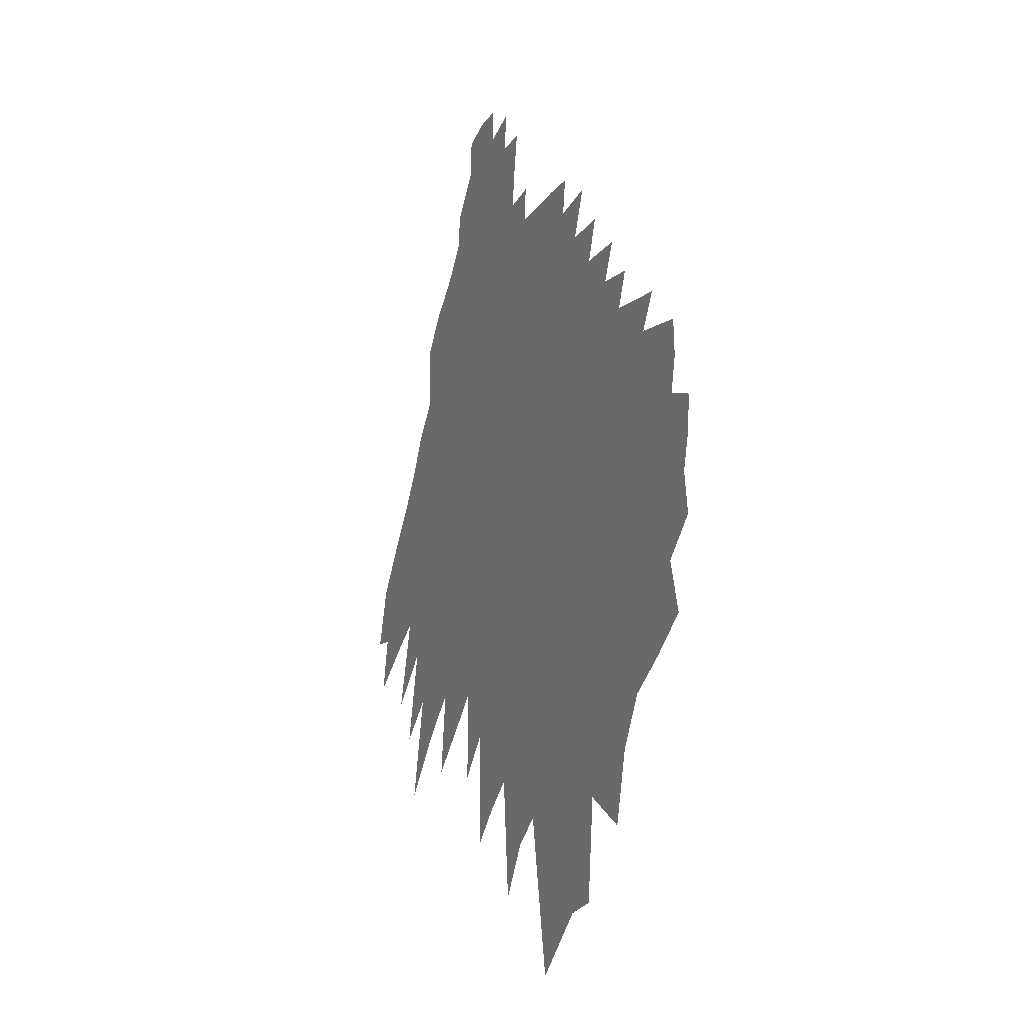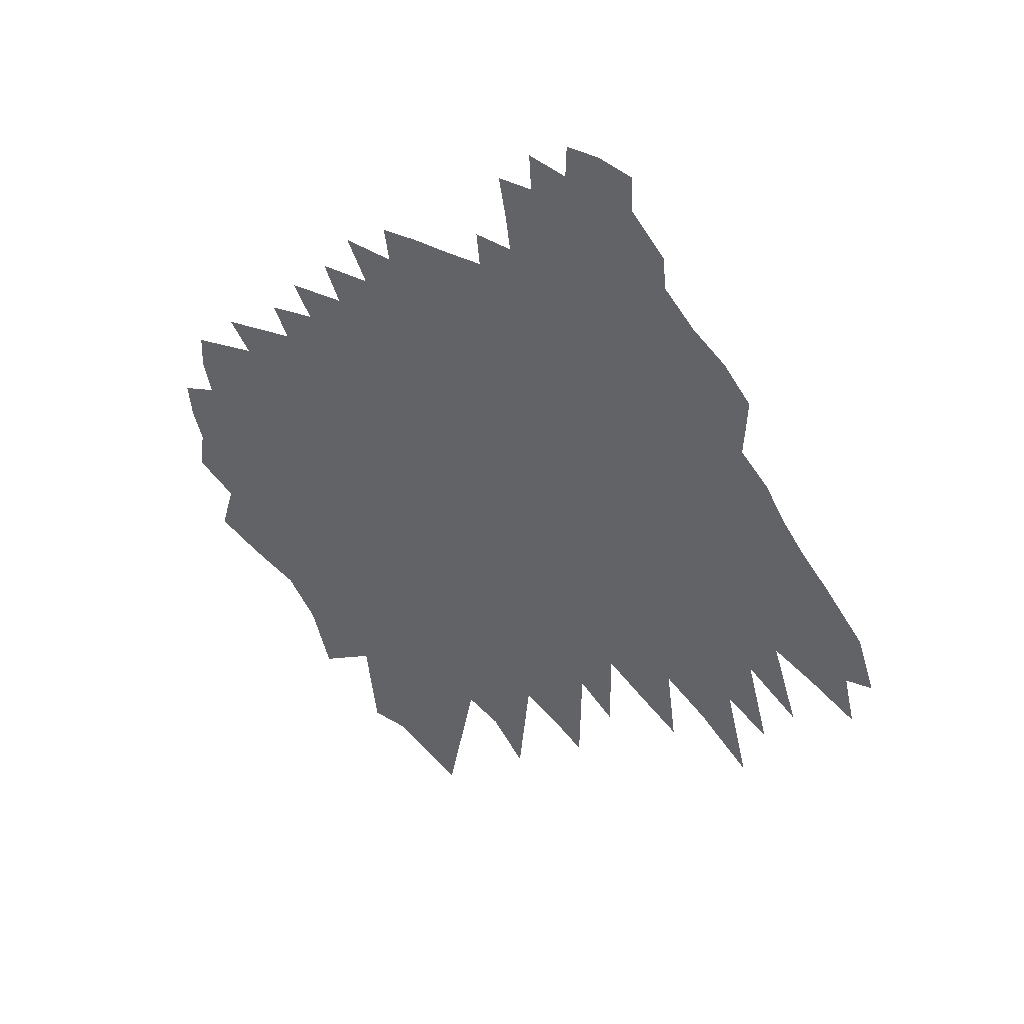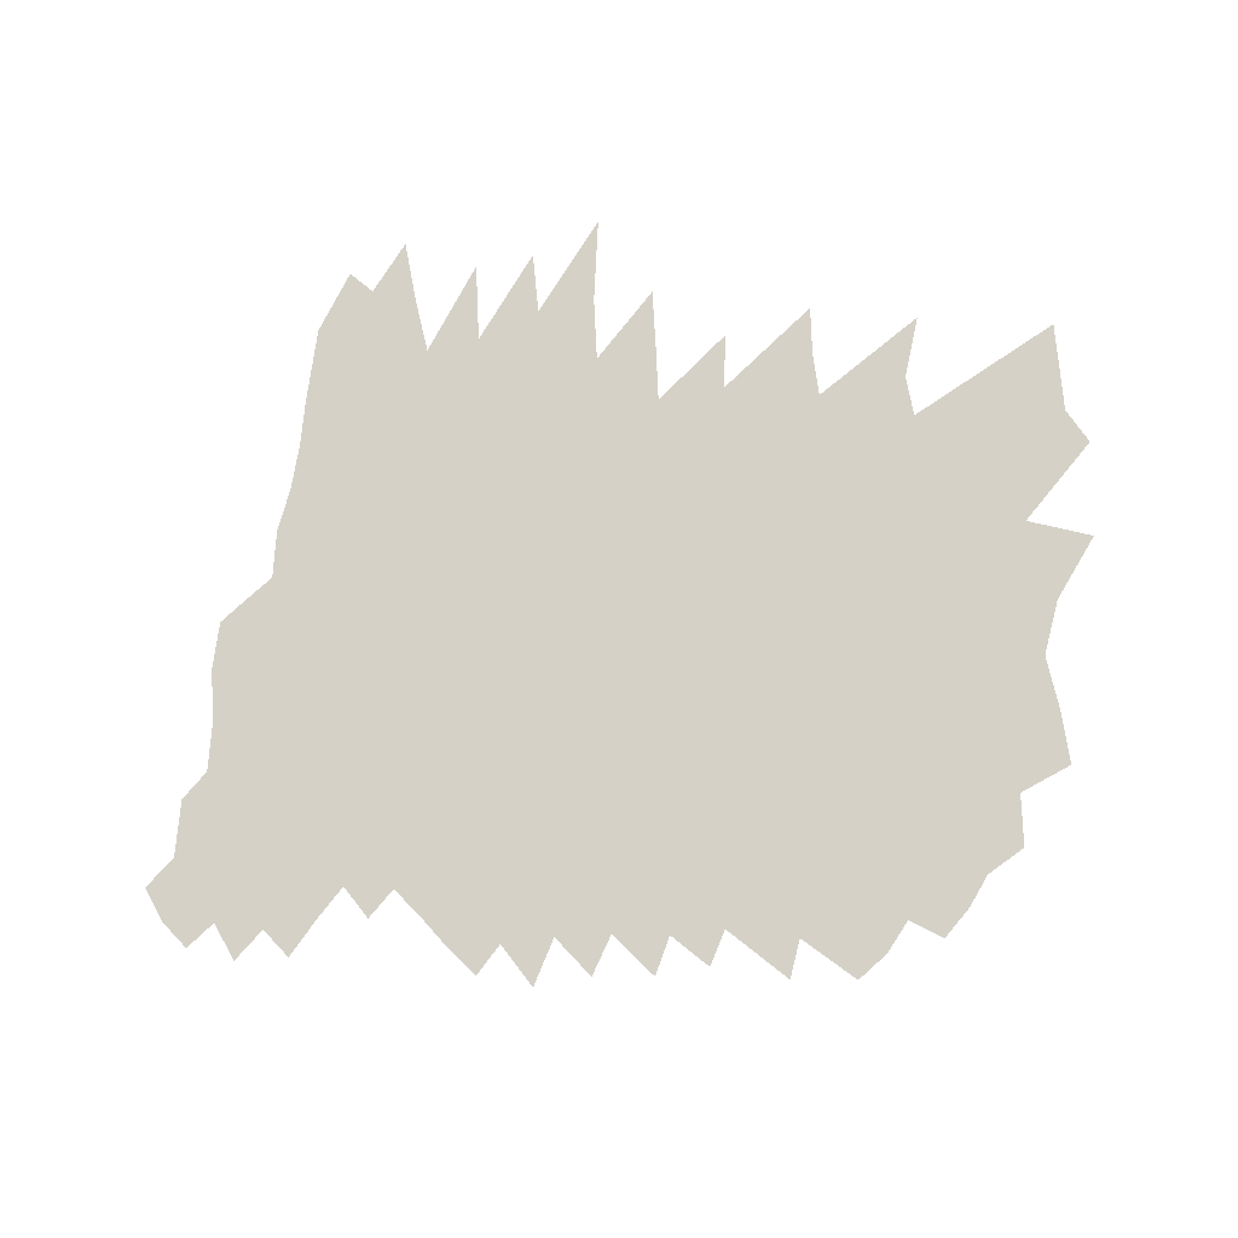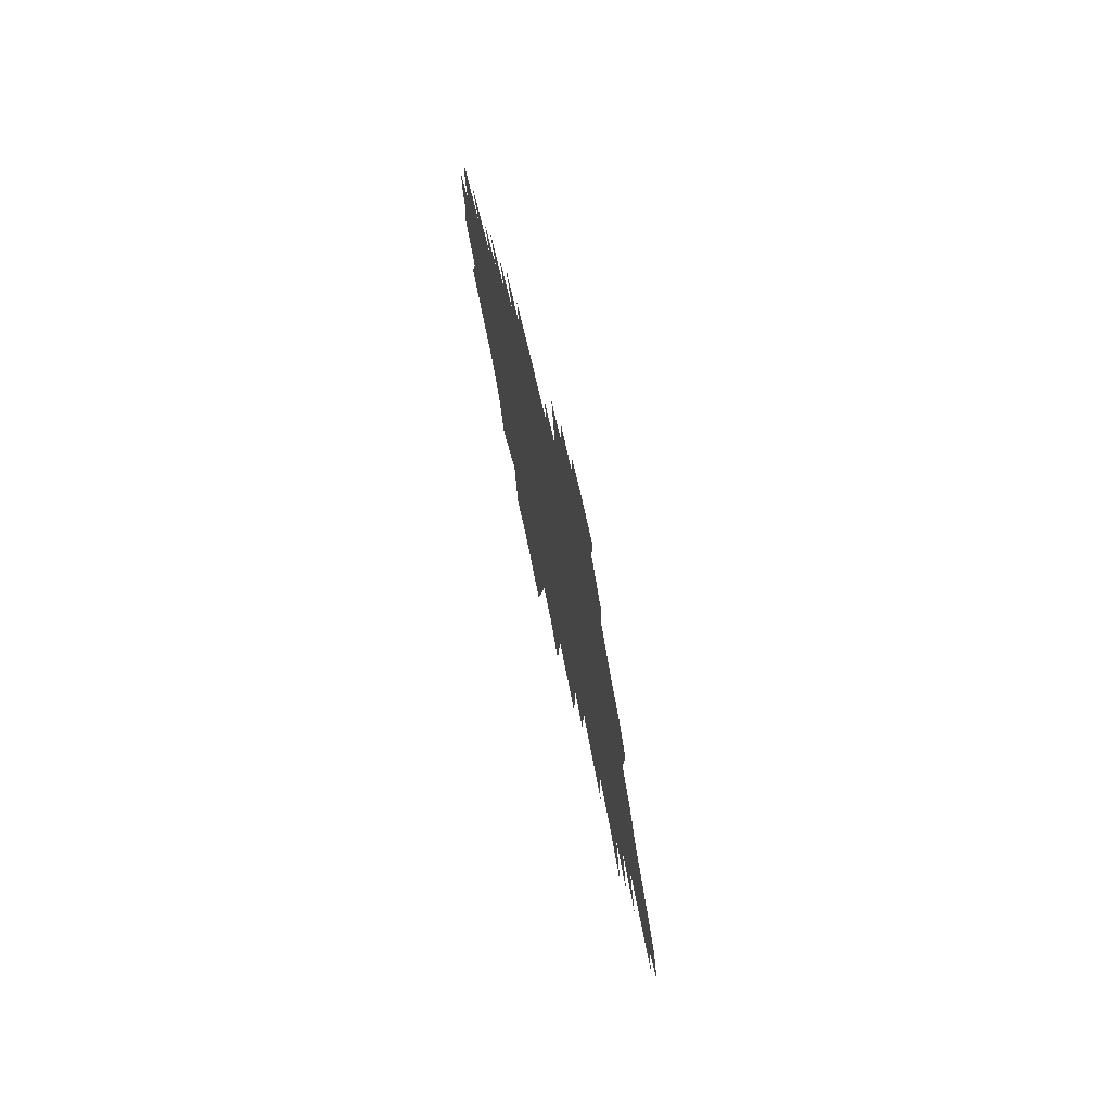
<metadata>
{"format":"obj","ext":"obj","renderer":"f3d","projection":"perspective","resolution":1024,"background":"white","views":[{"elev":-16.9,"azim":-112.5,"up":"+Y"},{"elev":44.8,"azim":29.1,"up":"+Y"},{"elev":79.3,"azim":-134.3,"up":"+Z"},{"elev":74.9,"azim":76.6,"up":"+Y"}]}
</metadata>
<code>
v 432.1 379.9 0
v 437.3 415.5 0
v 429.3 443.9 0
v 426.2 474.8 0
v 451.6 307.1 0
v 464 351.5 0
v 479.5 396.1 0
v 476 427.2 0
v 470.5 457.4 0
v 455.7 485.1 0
v 448.9 514.4 0
v 450.2 545.3 0
v 488.2 281.7 0
v 510 336.1 0
v 526.9 382.1 0
v 530.7 414.7 0
v 530.5 444.4 0
v 528.6 472.9 0
v 519.5 499.3 0
v 507.8 526.1 0
v 504.4 554.6 0
v 487.1 582.6 0
v 526.4 259.3 0
v 542.5 310.5 0
v 561.5 361 0
v 566.7 394.7 0
v 574.5 428.8 0
v 575.3 456.9 0
v 582.5 487.1 0
v 573.2 511.2 0
v 567.9 537 0
v 555.1 563.4 0
v 549.7 591.1 0
v 537.2 620 0
v 550.6 219.8 0
v 574.6 285.9 0
v 588.4 333.2 0
v 597.9 372.6 0
v 603.2 405.4 0
v 607.2 435.9 0
v 609.7 464.5 0
v 612.3 492.6 0
v 608.4 517.6 0
v 604.2 543.2 0
v 599.6 569.2 0
v 592.8 595.4 0
v 576.3 625 0
v 561.6 655.5 0
v 566.3 162.1 0
v 590.5 235.9 0
v 613.9 303.7 0
v 625.3 347.8 0
v 632.9 384.2 0
v 639.6 417.3 0
v 639.2 443.2 0
v 641.4 471.4 0
v 639.7 496.5 0
v 636.5 521.6 0
v 635.7 547.9 0
v 631.7 573.5 0
v 625.9 600 0
v 617.5 627.8 0
v 608.6 656.5 0
v 595.5 690.6 0
v 612.6 192 0
v 632.2 260.1 0
v 648.5 317.3 0
v 657.7 358.5 0
v 663.5 392.4 0
v 665.4 419.5 0
v 666.4 446.7 0
v 667.5 473.9 0
v 666 499.4 0
v 664.3 524.9 0
v 664 551.3 0
v 657.7 577.6 0
v 655.6 604 0
v 647.9 632 0
v 638.2 661.7 0
v 637.7 690 0
v 621.1 728.7 0
v 621.9 108.6 0
v 647.2 201.9 0
v 663.8 267.4 0
v 677.3 322 0
v 684.8 361.4 0
v 688.6 392.2 0
v 693.1 424 0
v 694.4 451 0
v 695.6 477.8 0
v 695.9 503.5 0
v 694.7 528.8 0
v 693.4 554.3 0
v 690.9 580 0
v 689.9 605.7 0
v 687.3 631.6 0
v 679 660.6 0
v 669 692.8 0
v 663 723.5 0
v 658.5 753.6 0
v 653.8 104.2 0
v 680.4 212.5 0
v 695.1 277.7 0
v 707.6 334.3 0
v 710.6 362.9 0
v 715.9 397 0
v 719.3 427 0
v 720.7 453.8 0
v 721.1 479.5 0
v 722.5 506 0
v 722.9 531.5 0
v 722 556.5 0
v 719.9 581.6 0
v 719.2 607 0
v 714.2 634.1 0
v 710.3 661.1 0
v 701.2 692.8 0
v 692.4 725.3 0
v 688.9 754.7 0
v 681.8 81.83 0
v 707.3 200.2 0
v 721.7 272.4 0
v 732.4 332.7 0
v 736.9 365.6 0
v 741.1 398 0
v 745 429.8 0
v 746.6 456.4 0
v 748.2 482.9 0
v 749.7 509 0
v 750.2 533.9 0
v 750.9 558.3 0
v 748.2 582.8 0
v 746.6 607.9 0
v 745.1 633.4 0
v 742 659.6 0
v 735.8 689.1 0
v 729.6 719.8 0
v 721.1 753.3 0
v 710.3 59.26 0
v 735.4 193.8 0
v 748.2 267 0
v 757.2 331.4 0
v 761.7 364.4 0
v 766 399.1 0
v 769.5 431 0
v 771.9 458.8 0
v 772.8 483.9 0
v 774.2 510 0
v 774.7 534.8 0
v 774.6 559 0
v 773.7 583.4 0
v 772.5 608.5 0
v 771.2 633.9 0
v 769.5 659.4 0
v 765.6 687.2 0
v 760.3 717.6 0
v 751.4 753.3 0
v 748.6 783.4 0
v 763 175.9 0
v 774.3 256.1 0
v 781.8 324.9 0
v 786.5 363 0
v 790.3 398 0
v 793.3 430.2 0
v 795.9 459.8 0
v 797.1 484.8 0
v 797.9 509.2 0
v 798.5 534.4 0
v 798.6 559 0
v 798.3 583.8 0
v 797.6 608.9 0
v 796.5 634.5 0
v 795.2 660.5 0
v 791.9 688.9 0
v 789.1 716.6 0
v 782.6 750.2 0
v 780.1 779.8 0
v 776.1 811.4 0
v 769.8 847.8 0
v 791 133.7 0
v 800.4 236.3 0
v 806.7 315.4 0
v 811.1 356.9 0
v 814.4 394.9 0
v 817.2 425.5 0
v 819.4 457.6 0
v 820.9 484.4 0
v 822.1 509.7 0
v 822.6 534.3 0
v 822.8 559 0
v 822.7 583.9 0
v 822.6 609 0
v 821.8 634.6 0
v 821.4 660.3 0
v 818.7 688.6 0
v 816.5 716.5 0
v 813.1 746.5 0
v 809.7 777.3 0
v 805.1 810.8 0
v 799.2 847.2 0
v 797.2 879.8 0
v 828.2 216.3 0
v 832 305.7 0
v 836.3 348 0
v 838.8 389.3 0
v 841.1 422.6 0
v 843 459.1 0
v 844.7 484.9 0
v 846 509.8 0
v 846.5 534 0
v 847 558.7 0
v 846.9 583.4 0
v 847.8 608.7 0
v 847.2 634.1 0
v 847.3 659.6 0
v 845.1 687.8 0
v 844.3 714.4 0
v 842.6 742.4 0
v 841.2 770.7 0
v 838.6 801.1 0
v 834.8 834.4 0
v 829.4 870.8 0
v 830.1 899.5 0
v 857.1 190.2 0
v 858.3 286.9 0
v 861.6 344.1 0
v 863 388.6 0
v 865 422 0
v 866.5 454.6 0
v 867.9 482.8 0
v 869.2 509.1 0
v 870.5 533.5 0
v 871.3 558.3 0
v 872 583.2 0
v 872.5 608.1 0
v 872.9 633.1 0
v 873 657.7 0
v 871.8 685.4 0
v 871.3 711.9 0
v 870.8 738.1 0
v 868.6 767.2 0
v 867.4 795.2 0
v 863.2 830.4 0
v 860.9 862 0
v 857.9 899.1 0
v 888.7 255.1 0
v 887.9 331.6 0
v 887.6 382.9 0
v 889 419.1 0
v 889.9 452 0
v 891.8 478.8 0
v 892.6 507 0
v 894.1 532.4 0
v 895.2 557.7 0
v 896.1 582.3 0
v 896.7 607.1 0
v 897.1 632.2 0
v 897.3 657.7 0
v 897.3 684.6 0
v 896.7 710.4 0
v 896.1 736.2 0
v 895.2 763.5 0
v 893.7 790.9 0
v 890.9 825.7 0
v 888.2 859.2 0
v 886.9 890.7 0
v 921.2 301.9 0
v 914.8 369.1 0
v 915.2 408.7 0
v 914.9 445.2 0
v 916.9 472.6 0
v 916.8 503.1 0
v 917.4 531.4 0
v 918.7 555.8 0
v 919.7 581.1 0
v 920.8 606 0
v 921.7 631.3 0
v 922.2 657 0
v 923 684.1 0
v 923 710.7 0
v 922.4 737.4 0
v 921.1 764.4 0
v 920 794.8 0
v 917.7 823.5 0
v 955.9 271.9 0
v 946.9 343.1 0
v 941.8 398 0
v 939.6 440.3 0
v 940.3 471.7 0
v 940.2 502.4 0
v 940.7 529.2 0
v 941.7 555.3 0
v 942.9 579.5 0
v 944.4 604.2 0
v 945.7 629.5 0
v 947.3 656 0
v 948.6 683.3 0
v 948.7 710.1 0
v 947.7 736.5 0
v 946.8 763.4 0
v 983.9 310.5 0
v 970.2 384.5 0
v 965.4 432.7 0
v 964.7 466.7 0
v 962.8 502 0
v 963.5 528.1 0
v 965.5 552.3 0
v 966.4 577.4 0
v 968.5 602.3 0
v 970.2 627.7 0
v 972.5 654.5 0
v 974.2 682.1 0
v 974.8 709.3 0
v 976.4 737.8 0
v 1029 261.8 0
v 1008 349.3 0
v 993.7 419.6 0
v 989.3 461.9 0
v 986.3 497.4 0
v 986.2 525.3 0
v 988 550.3 0
v 991.2 574.7 0
v 994 600.1 0
v 996.2 626.2 0
v 997.8 652.8 0
v 999.2 679.7 0
v 1000 706.8 0
v 1046 319.5 0
v 1025 400 0
v 1018 448.7 0
v 1013 487.9 0
v 1010 520.8 0
v 1012 546.1 0
v 1015 571.2 0
v 1018 596.8 0
v 1023 624.5 0
v 1071 359 0
v 1047 436 0
v 1042 475.8 0
v 1039 509.8 0
v 1037 541.3 0
v 1038 568.3 0
v 1041 592.9 0
v 1083 414.5 0
v 1073 460.3 0
v 1069 497.3 0
v 1062 536.6 0
v 1061 563.4 0
v 1125 387 0
v 1114 433.6 0
v 1097 487.8 0
v 1085 535.2 0
v 1138 436.4 0
v 1121 487.4 0
v 1201 511 0
f 6 7 1
f 1 7 2
f 7 8 2
f 2 8 3
f 8 9 3
f 3 9 4
f 9 10 4
f 13 14 5
f 5 14 6
f 14 15 6
f 6 15 7
f 15 16 7
f 7 16 8
f 16 17 8
f 8 17 9
f 17 18 9
f 9 18 10
f 18 19 10
f 10 19 11
f 19 20 11
f 11 20 12
f 20 21 12
f 23 24 13
f 13 24 14
f 24 25 14
f 14 25 15
f 25 26 15
f 15 26 16
f 26 27 16
f 16 27 17
f 27 28 17
f 17 28 18
f 28 29 18
f 18 29 19
f 29 30 19
f 19 30 20
f 30 31 20
f 20 31 21
f 31 32 21
f 21 32 22
f 32 33 22
f 35 36 23
f 23 36 24
f 36 37 24
f 24 37 25
f 37 38 25
f 25 38 26
f 38 39 26
f 26 39 27
f 39 40 27
f 27 40 28
f 40 41 28
f 28 41 29
f 41 42 29
f 29 42 30
f 42 43 30
f 30 43 31
f 43 44 31
f 31 44 32
f 44 45 32
f 32 45 33
f 45 46 33
f 33 46 34
f 46 47 34
f 49 50 35
f 35 50 36
f 50 51 36
f 36 51 37
f 51 52 37
f 37 52 38
f 52 53 38
f 38 53 39
f 53 54 39
f 39 54 40
f 54 55 40
f 40 55 41
f 55 56 41
f 41 56 42
f 56 57 42
f 42 57 43
f 57 58 43
f 43 58 44
f 58 59 44
f 44 59 45
f 59 60 45
f 45 60 46
f 60 61 46
f 46 61 47
f 61 62 47
f 47 62 48
f 62 63 48
f 49 65 50
f 65 66 50
f 50 66 51
f 66 67 51
f 51 67 52
f 67 68 52
f 52 68 53
f 68 69 53
f 53 69 54
f 69 70 54
f 54 70 55
f 70 71 55
f 55 71 56
f 71 72 56
f 56 72 57
f 72 73 57
f 57 73 58
f 73 74 58
f 58 74 59
f 74 75 59
f 59 75 60
f 75 76 60
f 60 76 61
f 76 77 61
f 61 77 62
f 77 78 62
f 62 78 63
f 78 79 63
f 63 79 64
f 79 80 64
f 82 83 65
f 65 83 66
f 83 84 66
f 66 84 67
f 84 85 67
f 67 85 68
f 85 86 68
f 68 86 69
f 86 87 69
f 69 87 70
f 87 88 70
f 70 88 71
f 88 89 71
f 71 89 72
f 89 90 72
f 72 90 73
f 90 91 73
f 73 91 74
f 91 92 74
f 74 92 75
f 92 93 75
f 75 93 76
f 93 94 76
f 76 94 77
f 94 95 77
f 77 95 78
f 95 96 78
f 78 96 79
f 96 97 79
f 79 97 80
f 97 98 80
f 80 98 81
f 98 99 81
f 82 101 83
f 101 102 83
f 83 102 84
f 102 103 84
f 84 103 85
f 103 104 85
f 85 104 86
f 104 105 86
f 86 105 87
f 105 106 87
f 87 106 88
f 106 107 88
f 88 107 89
f 107 108 89
f 89 108 90
f 108 109 90
f 90 109 91
f 109 110 91
f 91 110 92
f 110 111 92
f 92 111 93
f 111 112 93
f 93 112 94
f 112 113 94
f 94 113 95
f 113 114 95
f 95 114 96
f 114 115 96
f 96 115 97
f 115 116 97
f 97 116 98
f 116 117 98
f 98 117 99
f 117 118 99
f 99 118 100
f 118 119 100
f 101 120 102
f 120 121 102
f 102 121 103
f 121 122 103
f 103 122 104
f 122 123 104
f 104 123 105
f 123 124 105
f 105 124 106
f 124 125 106
f 106 125 107
f 125 126 107
f 107 126 108
f 126 127 108
f 108 127 109
f 127 128 109
f 109 128 110
f 128 129 110
f 110 129 111
f 129 130 111
f 111 130 112
f 130 131 112
f 112 131 113
f 131 132 113
f 113 132 114
f 132 133 114
f 114 133 115
f 133 134 115
f 115 134 116
f 134 135 116
f 116 135 117
f 135 136 117
f 117 136 118
f 136 137 118
f 118 137 119
f 137 138 119
f 120 139 121
f 139 140 121
f 121 140 122
f 140 141 122
f 122 141 123
f 141 142 123
f 123 142 124
f 142 143 124
f 124 143 125
f 143 144 125
f 125 144 126
f 144 145 126
f 126 145 127
f 145 146 127
f 127 146 128
f 146 147 128
f 128 147 129
f 147 148 129
f 129 148 130
f 148 149 130
f 130 149 131
f 149 150 131
f 131 150 132
f 150 151 132
f 132 151 133
f 151 152 133
f 133 152 134
f 152 153 134
f 134 153 135
f 153 154 135
f 135 154 136
f 154 155 136
f 136 155 137
f 155 156 137
f 137 156 138
f 156 157 138
f 140 159 141
f 159 160 141
f 141 160 142
f 160 161 142
f 142 161 143
f 161 162 143
f 143 162 144
f 162 163 144
f 144 163 145
f 163 164 145
f 145 164 146
f 164 165 146
f 146 165 147
f 165 166 147
f 147 166 148
f 166 167 148
f 148 167 149
f 167 168 149
f 149 168 150
f 168 169 150
f 150 169 151
f 169 170 151
f 151 170 152
f 170 171 152
f 152 171 153
f 171 172 153
f 153 172 154
f 172 173 154
f 154 173 155
f 173 174 155
f 155 174 156
f 174 175 156
f 156 175 157
f 175 176 157
f 157 176 158
f 176 177 158
f 159 180 160
f 180 181 160
f 160 181 161
f 181 182 161
f 161 182 162
f 182 183 162
f 162 183 163
f 183 184 163
f 163 184 164
f 184 185 164
f 164 185 165
f 185 186 165
f 165 186 166
f 186 187 166
f 166 187 167
f 187 188 167
f 167 188 168
f 188 189 168
f 168 189 169
f 189 190 169
f 169 190 170
f 190 191 170
f 170 191 171
f 191 192 171
f 171 192 172
f 192 193 172
f 172 193 173
f 193 194 173
f 173 194 174
f 194 195 174
f 174 195 175
f 195 196 175
f 175 196 176
f 196 197 176
f 176 197 177
f 197 198 177
f 177 198 178
f 198 199 178
f 178 199 179
f 199 200 179
f 181 202 182
f 202 203 182
f 182 203 183
f 203 204 183
f 183 204 184
f 204 205 184
f 184 205 185
f 205 206 185
f 185 206 186
f 206 207 186
f 186 207 187
f 207 208 187
f 187 208 188
f 208 209 188
f 188 209 189
f 209 210 189
f 189 210 190
f 210 211 190
f 190 211 191
f 211 212 191
f 191 212 192
f 212 213 192
f 192 213 193
f 213 214 193
f 193 214 194
f 214 215 194
f 194 215 195
f 215 216 195
f 195 216 196
f 216 217 196
f 196 217 197
f 217 218 197
f 197 218 198
f 218 219 198
f 198 219 199
f 219 220 199
f 199 220 200
f 220 221 200
f 200 221 201
f 221 222 201
f 202 224 203
f 224 225 203
f 203 225 204
f 225 226 204
f 204 226 205
f 226 227 205
f 205 227 206
f 227 228 206
f 206 228 207
f 228 229 207
f 207 229 208
f 229 230 208
f 208 230 209
f 230 231 209
f 209 231 210
f 231 232 210
f 210 232 211
f 232 233 211
f 211 233 212
f 233 234 212
f 212 234 213
f 234 235 213
f 213 235 214
f 235 236 214
f 214 236 215
f 236 237 215
f 215 237 216
f 237 238 216
f 216 238 217
f 238 239 217
f 217 239 218
f 239 240 218
f 218 240 219
f 240 241 219
f 219 241 220
f 241 242 220
f 220 242 221
f 242 243 221
f 221 243 222
f 243 244 222
f 222 244 223
f 244 245 223
f 225 246 226
f 246 247 226
f 226 247 227
f 247 248 227
f 227 248 228
f 248 249 228
f 228 249 229
f 249 250 229
f 229 250 230
f 250 251 230
f 230 251 231
f 251 252 231
f 231 252 232
f 252 253 232
f 232 253 233
f 253 254 233
f 233 254 234
f 254 255 234
f 234 255 235
f 255 256 235
f 235 256 236
f 256 257 236
f 236 257 237
f 257 258 237
f 237 258 238
f 258 259 238
f 238 259 239
f 259 260 239
f 239 260 240
f 260 261 240
f 240 261 241
f 261 262 241
f 241 262 242
f 262 263 242
f 242 263 243
f 263 264 243
f 243 264 244
f 264 265 244
f 244 265 245
f 265 266 245
f 247 267 248
f 267 268 248
f 248 268 249
f 268 269 249
f 249 269 250
f 269 270 250
f 250 270 251
f 270 271 251
f 251 271 252
f 271 272 252
f 252 272 253
f 272 273 253
f 253 273 254
f 273 274 254
f 254 274 255
f 274 275 255
f 255 275 256
f 275 276 256
f 256 276 257
f 276 277 257
f 257 277 258
f 277 278 258
f 258 278 259
f 278 279 259
f 259 279 260
f 279 280 260
f 260 280 261
f 280 281 261
f 261 281 262
f 281 282 262
f 262 282 263
f 282 283 263
f 263 283 264
f 283 284 264
f 264 284 265
f 267 285 268
f 285 286 268
f 268 286 269
f 286 287 269
f 269 287 270
f 287 288 270
f 270 288 271
f 288 289 271
f 271 289 272
f 289 290 272
f 272 290 273
f 290 291 273
f 273 291 274
f 291 292 274
f 274 292 275
f 292 293 275
f 275 293 276
f 293 294 276
f 276 294 277
f 294 295 277
f 277 295 278
f 295 296 278
f 278 296 279
f 296 297 279
f 279 297 280
f 297 298 280
f 280 298 281
f 298 299 281
f 281 299 282
f 299 300 282
f 282 300 283
f 286 301 287
f 301 302 287
f 287 302 288
f 302 303 288
f 288 303 289
f 303 304 289
f 289 304 290
f 304 305 290
f 290 305 291
f 305 306 291
f 291 306 292
f 306 307 292
f 292 307 293
f 307 308 293
f 293 308 294
f 308 309 294
f 294 309 295
f 309 310 295
f 295 310 296
f 310 311 296
f 296 311 297
f 311 312 297
f 297 312 298
f 312 313 298
f 298 313 299
f 313 314 299
f 299 314 300
f 301 315 302
f 315 316 302
f 302 316 303
f 316 317 303
f 303 317 304
f 317 318 304
f 304 318 305
f 318 319 305
f 305 319 306
f 319 320 306
f 306 320 307
f 320 321 307
f 307 321 308
f 321 322 308
f 308 322 309
f 322 323 309
f 309 323 310
f 323 324 310
f 310 324 311
f 324 325 311
f 311 325 312
f 325 326 312
f 312 326 313
f 326 327 313
f 313 327 314
f 316 328 317
f 328 329 317
f 317 329 318
f 329 330 318
f 318 330 319
f 330 331 319
f 319 331 320
f 331 332 320
f 320 332 321
f 332 333 321
f 321 333 322
f 333 334 322
f 322 334 323
f 334 335 323
f 323 335 324
f 335 336 324
f 324 336 325
f 329 337 330
f 337 338 330
f 330 338 331
f 338 339 331
f 331 339 332
f 339 340 332
f 332 340 333
f 340 341 333
f 333 341 334
f 341 342 334
f 334 342 335
f 342 343 335
f 335 343 336
f 338 344 339
f 344 345 339
f 339 345 340
f 345 346 340
f 340 346 341
f 346 347 341
f 341 347 342
f 347 348 342
f 342 348 343
f 344 349 345
f 349 350 345
f 345 350 346
f 350 351 346
f 346 351 347
f 351 352 347
f 347 352 348
f 350 353 351
f 353 354 351
f 351 354 352

</code>
